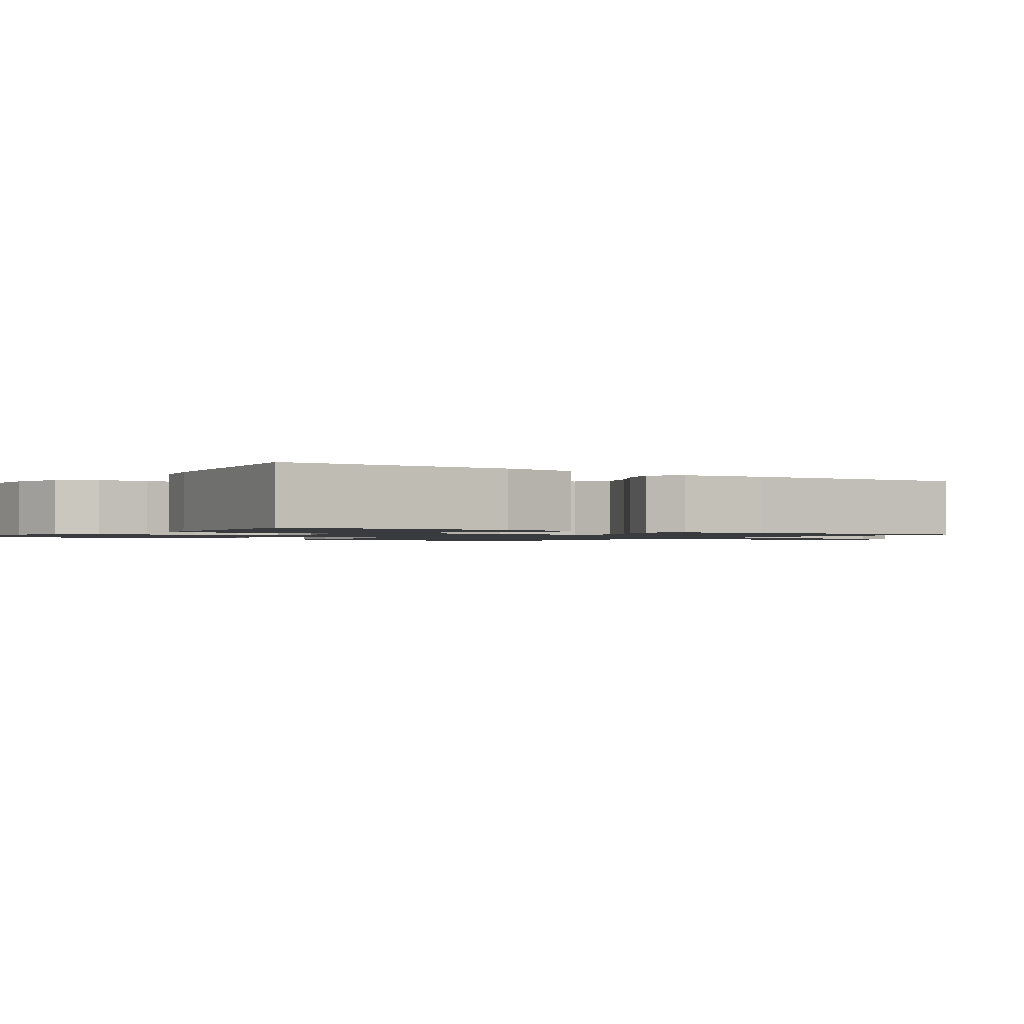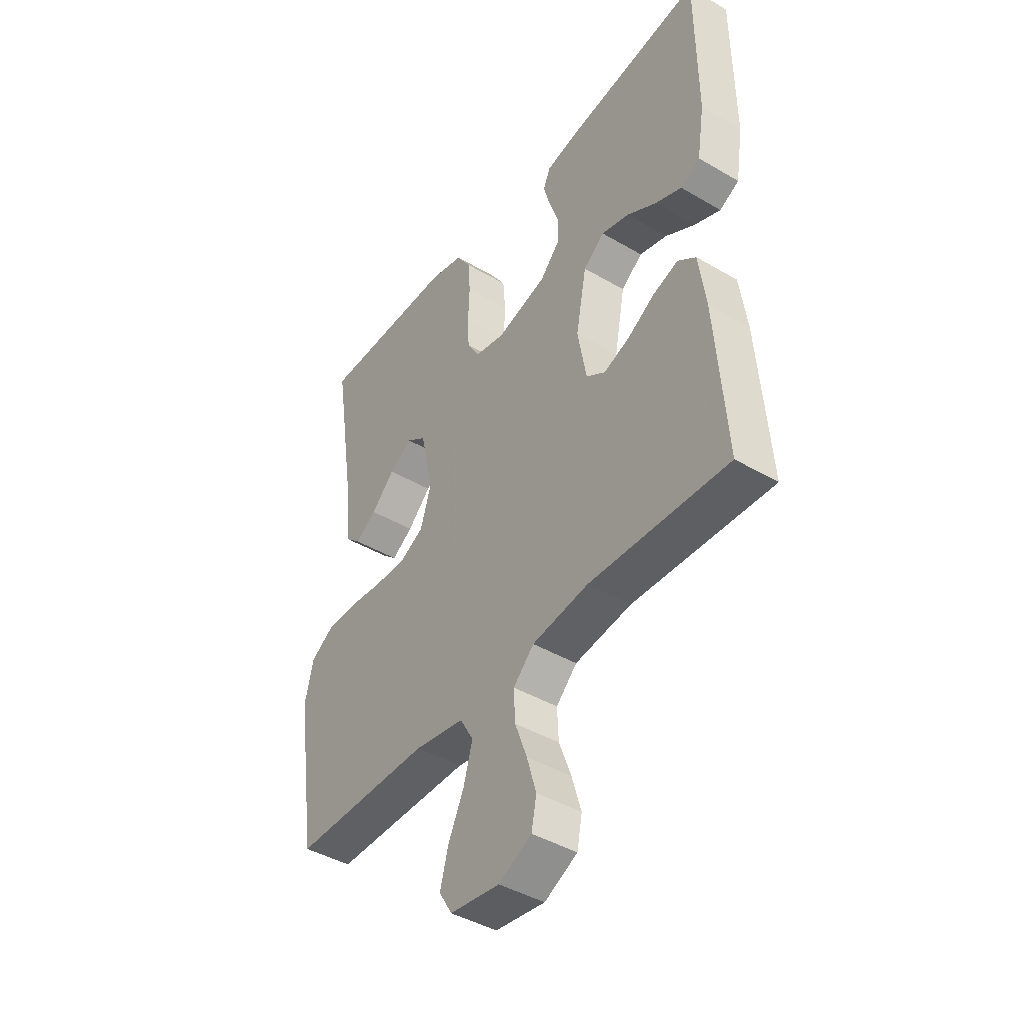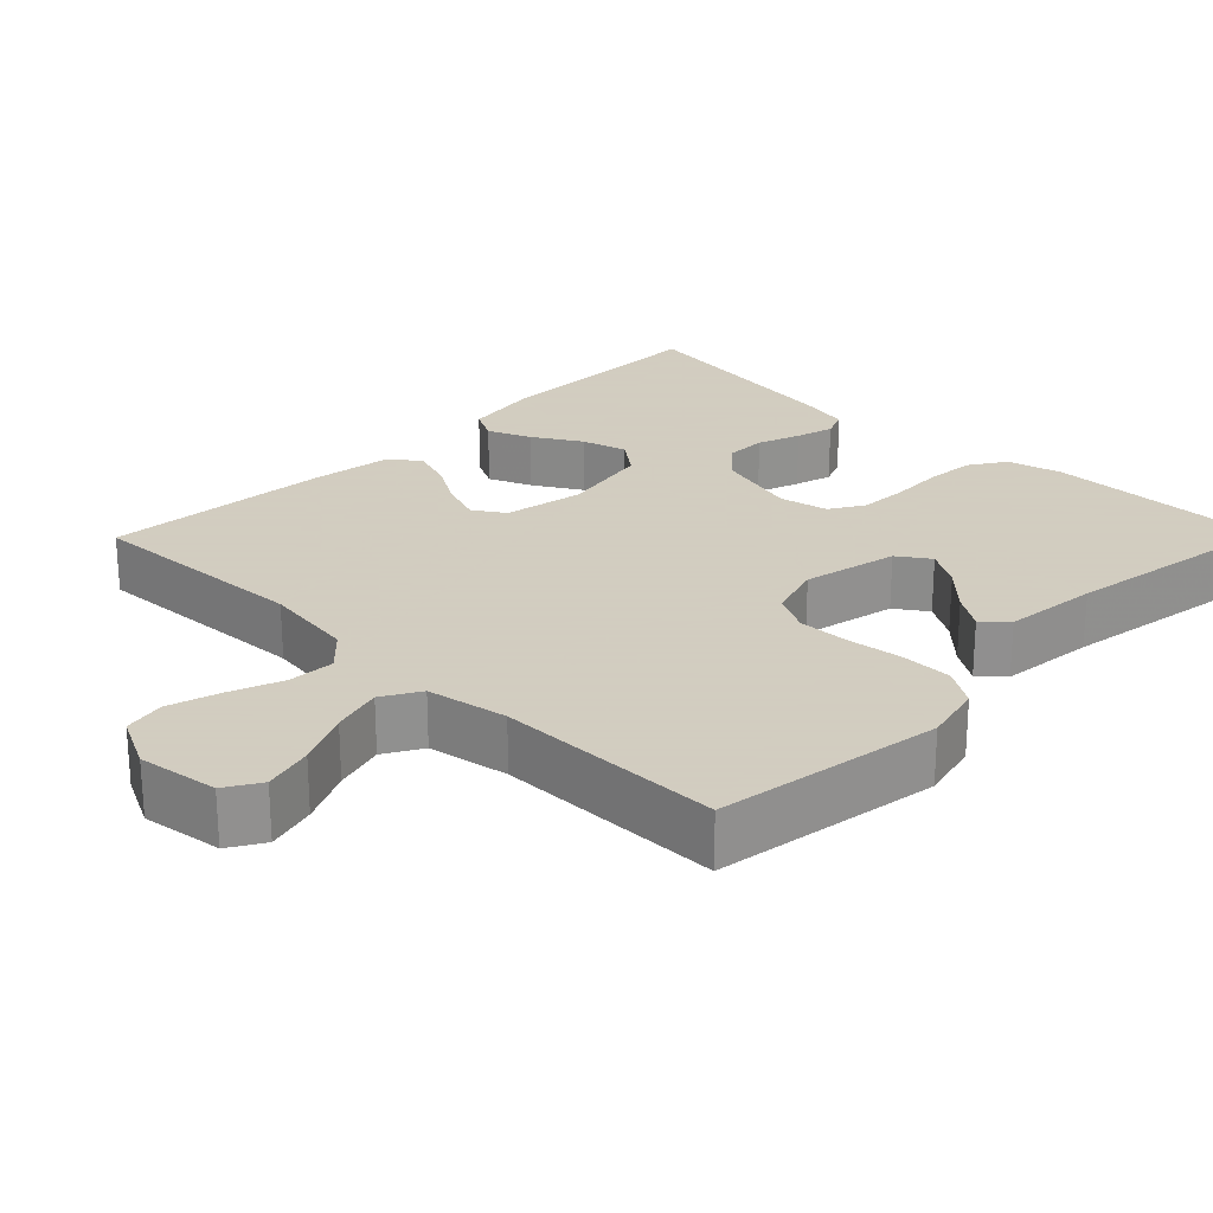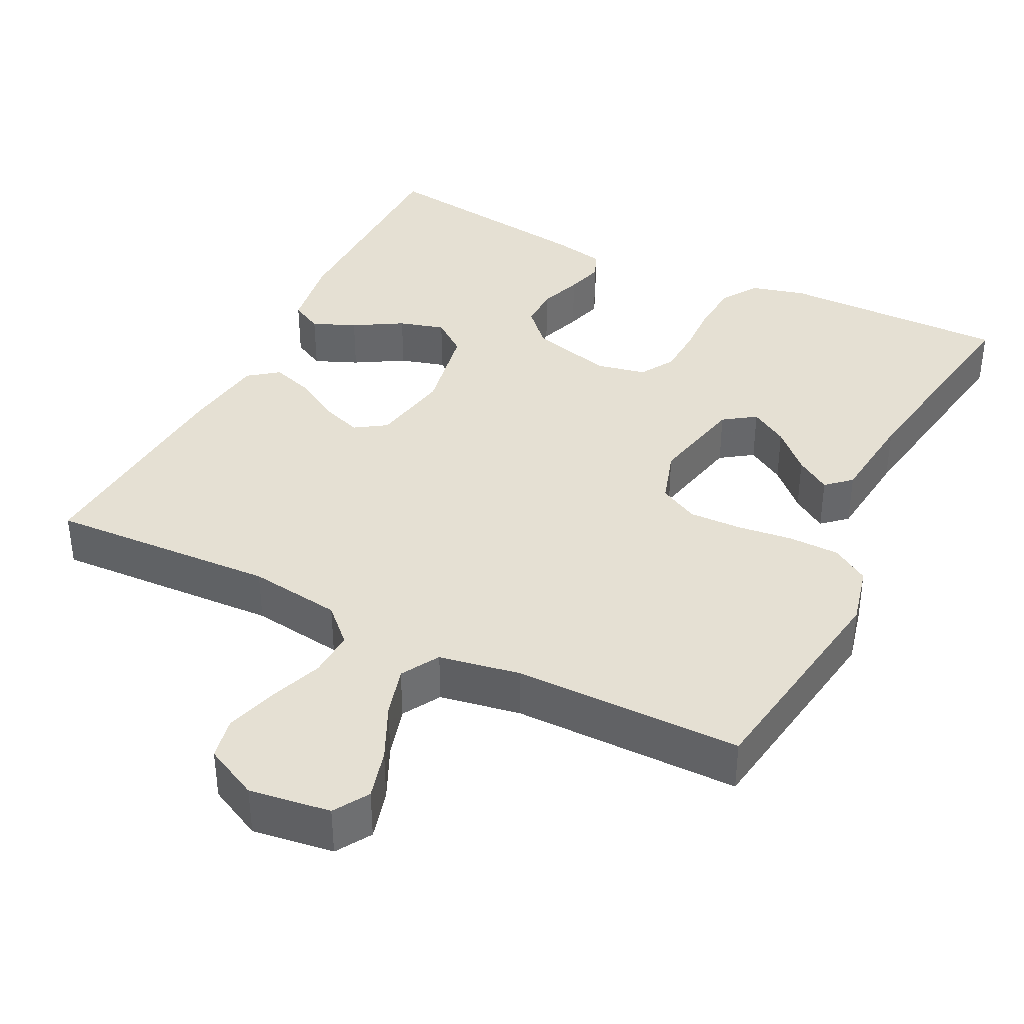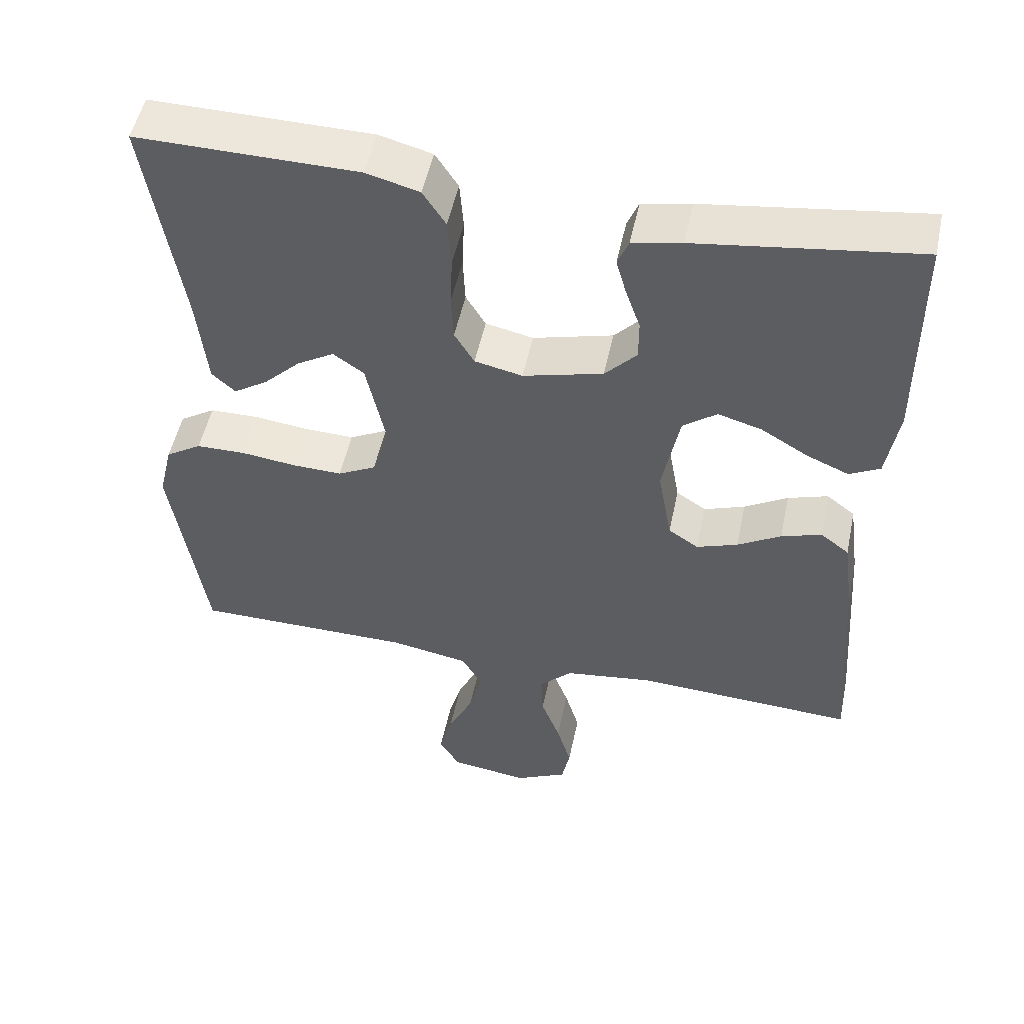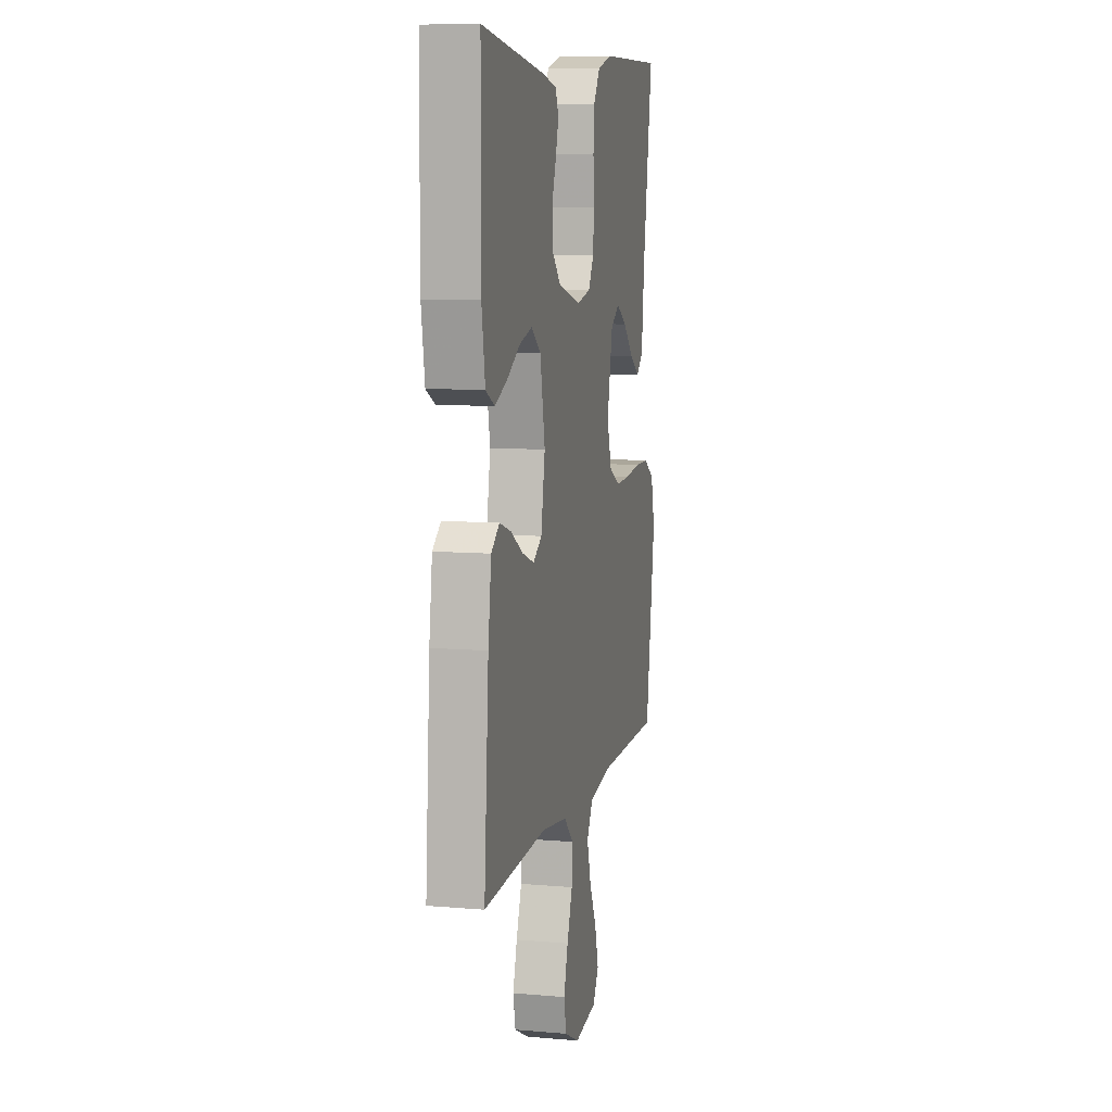
<metadata>
{"format":"obj","ext":"obj","renderer":"f3d","projection":"perspective","resolution":1024,"background":"white","views":[{"elev":-1.3,"azim":55.3,"up":"+Y"},{"elev":-43.1,"azim":55.2,"up":"+Z"},{"elev":24.3,"azim":-135.5,"up":"+Y"},{"elev":38.2,"azim":-153.4,"up":"+Y"},{"elev":51.5,"azim":11.9,"up":"+Z"},{"elev":8.9,"azim":102.9,"up":"+Z"}]}
</metadata>
<code>
v 0.5 0.07 -0.5
v 0.2 0.07 -0.485
v 0.078 0.07 -0.502
v 0.033 0.07 -0.546
v 0.036 0.07 -0.608
v 0.062 0.07 -0.678
v 0.082 0.07 -0.746
v 0.071 0.07 -0.801
v 0 0.07 -0.836
v -0.107 0.07 -0.821
v -0.135 0.07 -0.775
v -0.117 0.07 -0.709
v -0.083 0.07 -0.637
v -0.064 0.07 -0.57
v -0.093 0.07 -0.52
v -0.2 0.07 -0.501
v -0.5 0.07 -0.5
v -0.545 0.07 -0.2
v -0.526 0.07 -0.121
v -0.477 0.07 -0.09
v -0.41 0.07 -0.089
v -0.336 0.07 -0.098
v -0.267 0.07 -0.1
v -0.215 0.07 -0.073
v -0.192 0.07 0
v -0.219 0.07 0.126
v -0.261 0.07 0.155
v -0.311 0.07 0.125
v -0.362 0.07 0.075
v -0.408 0.07 0.045
v -0.44 0.07 0.074
v -0.453 0.07 0.2
v -0.5 0.07 0.5
v -0.2 0.07 0.497
v -0.128 0.07 0.478
v -0.097 0.07 0.43
v -0.092 0.07 0.364
v -0.095 0.07 0.294
v -0.092 0.07 0.23
v -0.065 0.07 0.185
v 0 0.07 0.171
v 0.109 0.07 0.2
v 0.152 0.07 0.246
v 0.152 0.07 0.301
v 0.132 0.07 0.358
v 0.118 0.07 0.408
v 0.133 0.07 0.444
v 0.2 0.07 0.458
v 0.5 0.07 0.5
v 0.502 0.07 0.2
v 0.486 0.07 0.099
v 0.444 0.07 0.077
v 0.387 0.07 0.101
v 0.323 0.07 0.139
v 0.263 0.07 0.156
v 0.217 0.07 0.121
v 0.194 0.07 0
v 0.213 0.07 -0.106
v 0.254 0.07 -0.133
v 0.31 0.07 -0.113
v 0.369 0.07 -0.078
v 0.424 0.07 -0.06
v 0.463 0.07 -0.09
v 0.478 0.07 -0.2
v 0.5 0 -0.5
v 0.2 0 -0.485
v 0.078 0 -0.502
v 0.033 0 -0.546
v 0.036 0 -0.608
v 0.062 0 -0.678
v 0.082 0 -0.746
v 0.071 0 -0.801
v 0 0 -0.836
v -0.107 0 -0.821
v -0.135 0 -0.775
v -0.117 0 -0.709
v -0.083 0 -0.637
v -0.064 0 -0.57
v -0.093 0 -0.52
v -0.2 0 -0.501
v -0.5 0 -0.5
v -0.545 0 -0.2
v -0.526 0 -0.121
v -0.477 0 -0.09
v -0.41 0 -0.089
v -0.336 0 -0.098
v -0.267 0 -0.1
v -0.215 0 -0.073
v -0.192 0 0
v -0.219 0 0.126
v -0.261 0 0.155
v -0.311 0 0.125
v -0.362 0 0.075
v -0.408 0 0.045
v -0.44 0 0.074
v -0.453 0 0.2
v -0.5 0 0.5
v -0.2 0 0.497
v -0.128 0 0.478
v -0.097 0 0.43
v -0.092 0 0.364
v -0.095 0 0.294
v -0.092 0 0.23
v -0.065 0 0.185
v 0 0 0.171
v 0.109 0 0.2
v 0.152 0 0.246
v 0.152 0 0.301
v 0.132 0 0.358
v 0.118 0 0.408
v 0.133 0 0.444
v 0.2 0 0.458
v 0.5 0 0.5
v 0.502 0 0.2
v 0.486 0 0.099
v 0.444 0 0.077
v 0.387 0 0.101
v 0.323 0 0.139
v 0.263 0 0.156
v 0.217 0 0.121
v 0.194 0 0
v 0.213 0 -0.106
v 0.254 0 -0.133
v 0.31 0 -0.113
v 0.369 0 -0.078
v 0.424 0 -0.06
v 0.463 0 -0.09
v 0.478 0 -0.2
f 64 1 2
f 63 64 2
f 62 63 2
f 61 62 2
f 60 61 2
f 59 60 2 3
f 58 59 3 4
f 57 58 4
f 56 57 4
f 52 53 54
f 51 52 54
f 50 51 54
f 49 50 54
f 48 49 54
f 47 48 54
f 46 47 54
f 45 46 54
f 44 45 54
f 43 44 54 55
f 42 43 55 56
f 36 37 38
f 35 36 38
f 34 35 38
f 33 34 38
f 32 33 38
f 32 38 39
f 30 31 32
f 29 30 32
f 28 29 32
f 27 28 32
f 27 32 39 40
f 20 21 22
f 19 20 22
f 18 19 22
f 17 18 22
f 16 17 22
f 15 16 22 23
f 14 15 23 24
f 11 12 13
f 10 11 13
f 9 10 13
f 8 9 13
f 7 8 13
f 6 7 13
f 5 6 13
f 4 5 13 14
f 14 24 25
f 4 14 25
f 56 4 25
f 42 56 25
f 41 42 25
f 41 25 26
f 26 27 40 41
f 66 65 128
f 66 128 127
f 66 127 126
f 66 126 125
f 66 125 124
f 67 66 124 123
f 68 67 123 122
f 68 122 121
f 68 121 120
f 118 117 116
f 118 116 115
f 118 115 114
f 118 114 113
f 118 113 112
f 118 112 111
f 118 111 110
f 118 110 109
f 118 109 108
f 119 118 108 107
f 120 119 107 106
f 102 101 100
f 102 100 99
f 102 99 98
f 102 98 97
f 102 97 96
f 103 102 96
f 96 95 94
f 96 94 93
f 96 93 92
f 96 92 91
f 104 103 96 91
f 86 85 84
f 86 84 83
f 86 83 82
f 86 82 81
f 86 81 80
f 87 86 80 79
f 88 87 79 78
f 77 76 75
f 77 75 74
f 77 74 73
f 77 73 72
f 77 72 71
f 77 71 70
f 77 70 69
f 78 77 69 68
f 89 88 78
f 89 78 68
f 89 68 120
f 89 120 106
f 89 106 105
f 90 89 105
f 105 104 91 90
f 1 65 66 2
f 2 66 67 3
f 3 67 68 4
f 4 68 69 5
f 5 69 70 6
f 6 70 71 7
f 7 71 72 8
f 8 72 73 9
f 9 73 74 10
f 10 74 75 11
f 11 75 76 12
f 12 76 77 13
f 13 77 78 14
f 14 78 79 15
f 15 79 80 16
f 16 80 81 17
f 17 81 82 18
f 18 82 83 19
f 19 83 84 20
f 20 84 85 21
f 21 85 86 22
f 22 86 87 23
f 23 87 88 24
f 24 88 89 25
f 25 89 90 26
f 26 90 91 27
f 27 91 92 28
f 28 92 93 29
f 29 93 94 30
f 30 94 95 31
f 31 95 96 32
f 32 96 97 33
f 33 97 98 34
f 34 98 99 35
f 35 99 100 36
f 36 100 101 37
f 37 101 102 38
f 38 102 103 39
f 39 103 104 40
f 40 104 105 41
f 41 105 106 42
f 42 106 107 43
f 43 107 108 44
f 44 108 109 45
f 45 109 110 46
f 46 110 111 47
f 47 111 112 48
f 48 112 113 49
f 49 113 114 50
f 50 114 115 51
f 51 115 116 52
f 52 116 117 53
f 53 117 118 54
f 54 118 119 55
f 55 119 120 56
f 56 120 121 57
f 57 121 122 58
f 58 122 123 59
f 59 123 124 60
f 60 124 125 61
f 61 125 126 62
f 62 126 127 63
f 63 127 128 64
f 64 128 65 1

</code>
